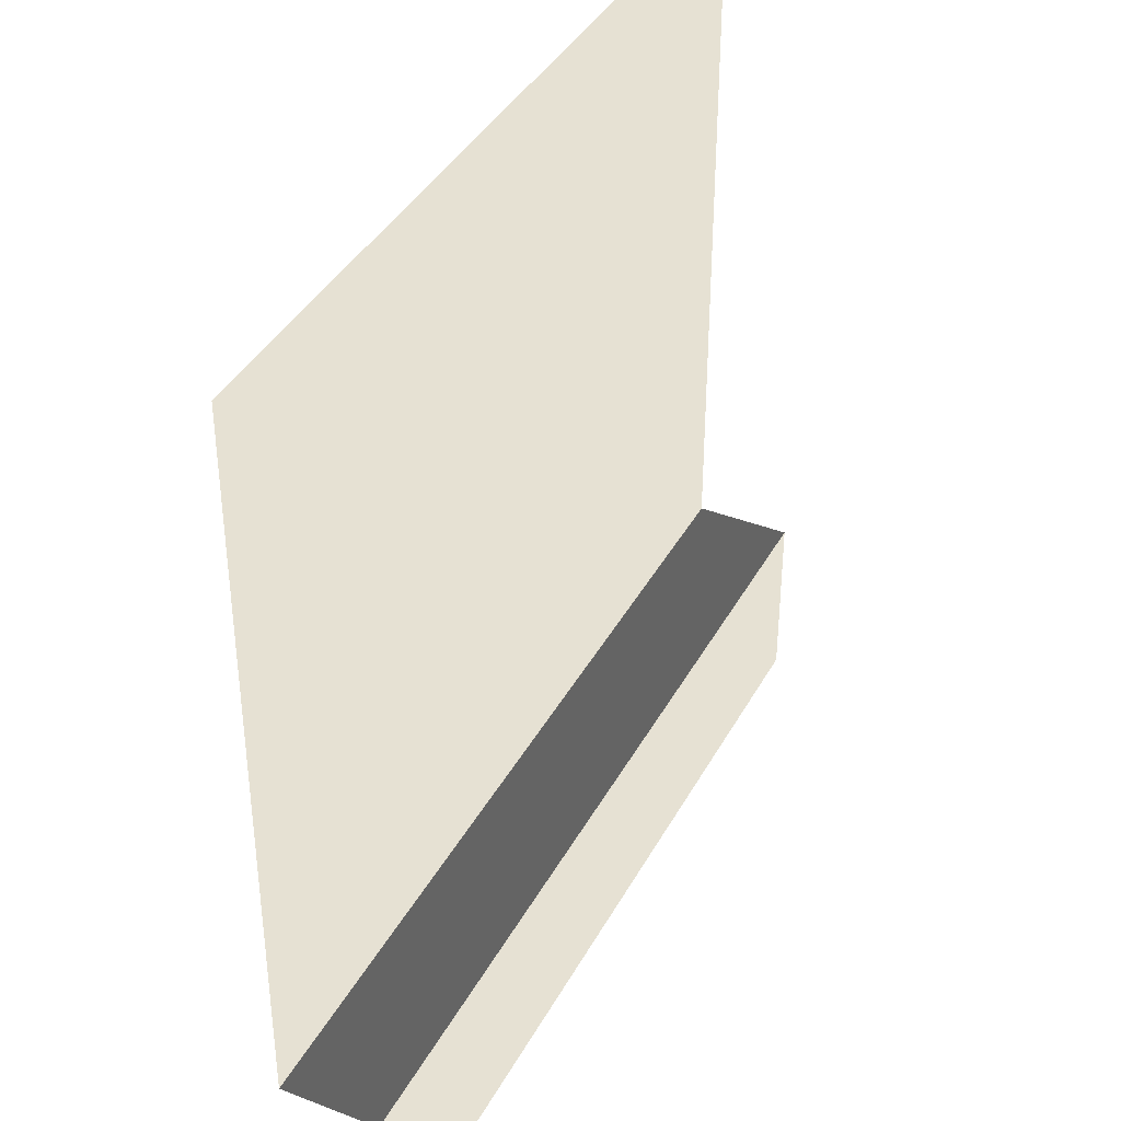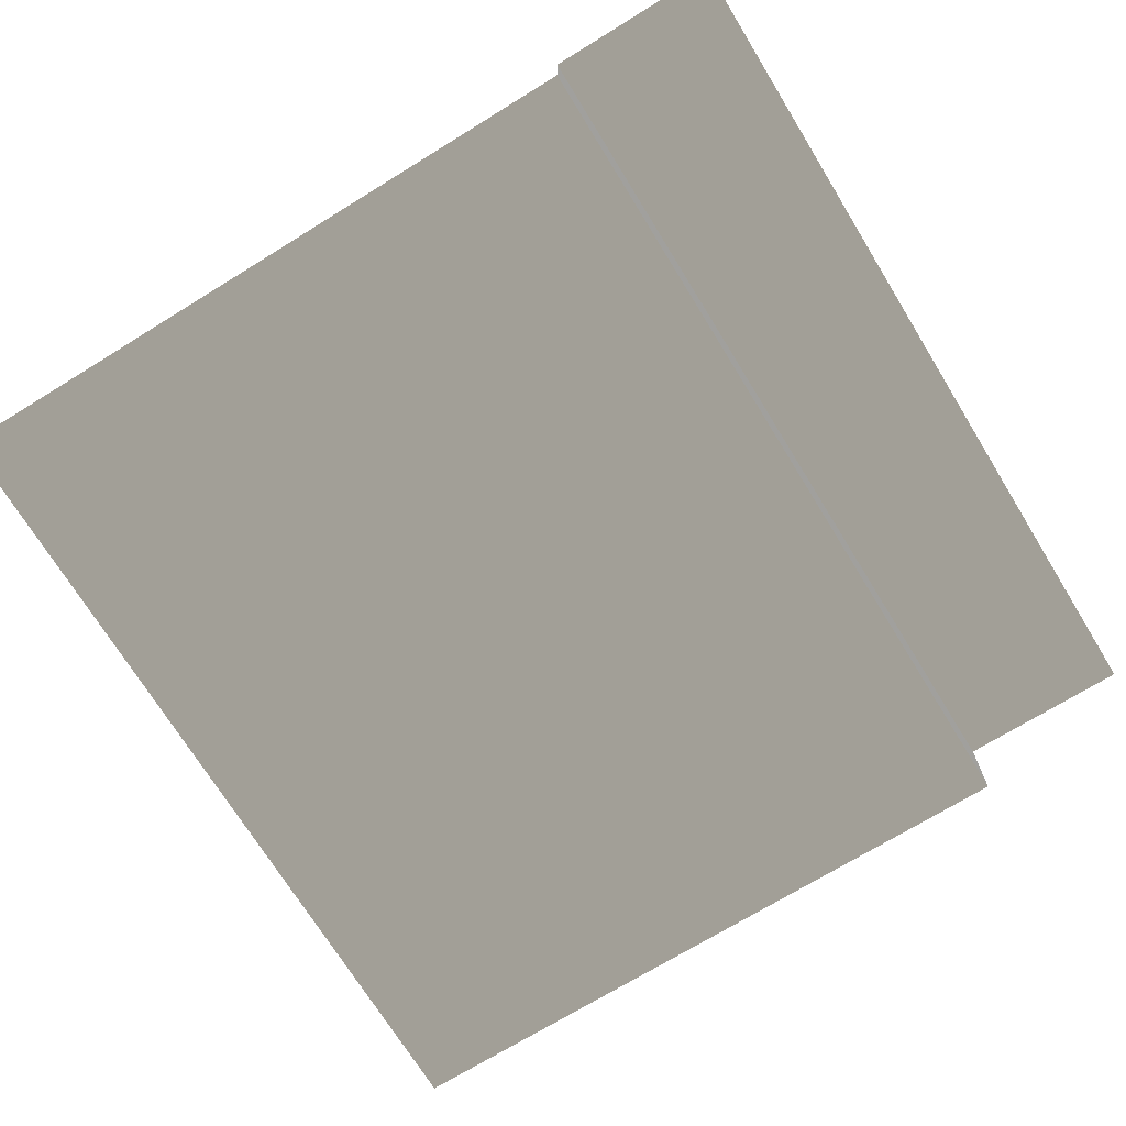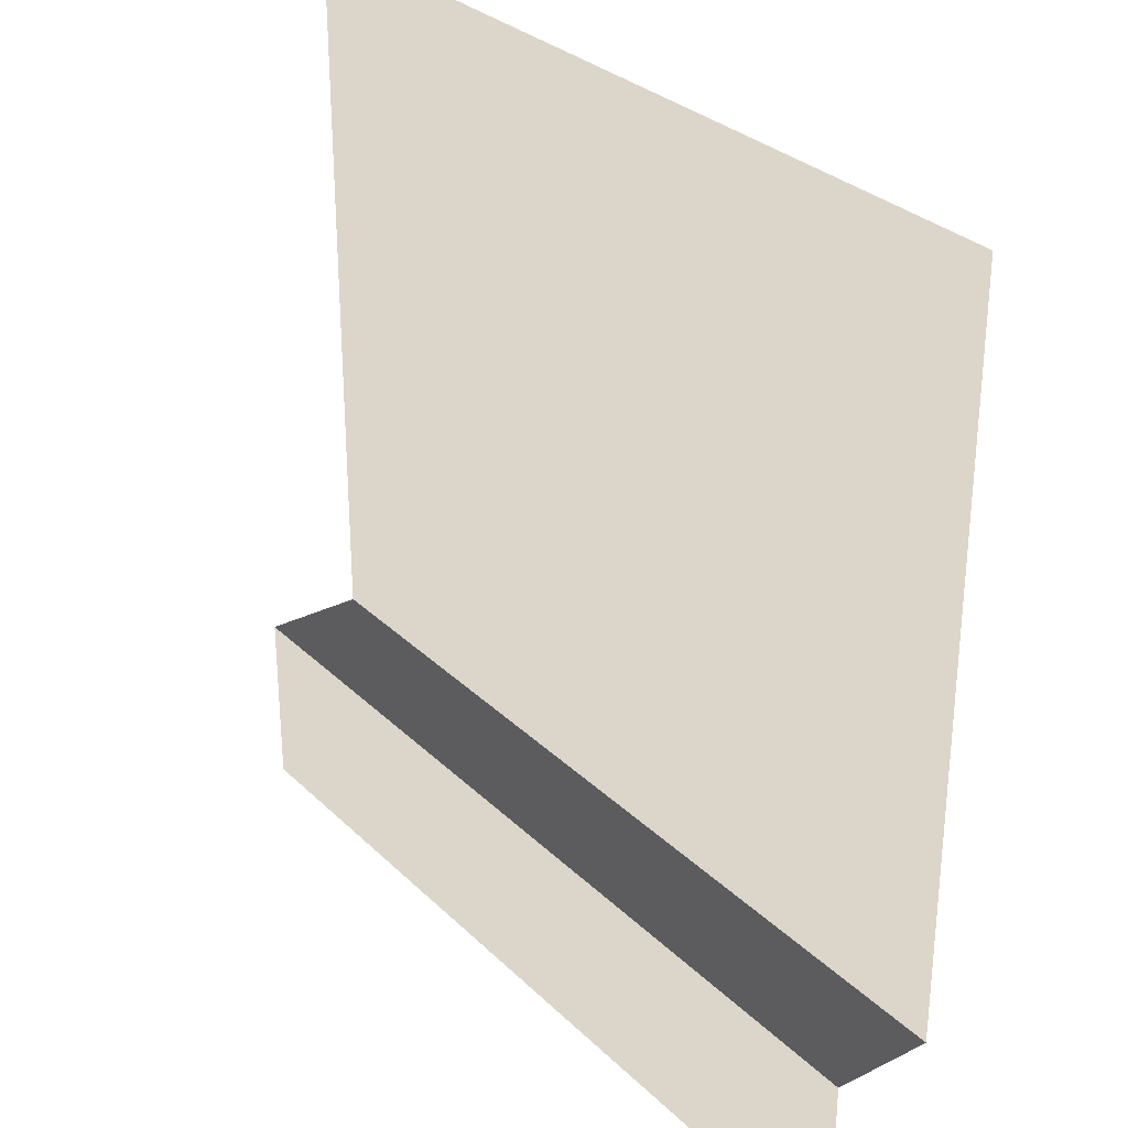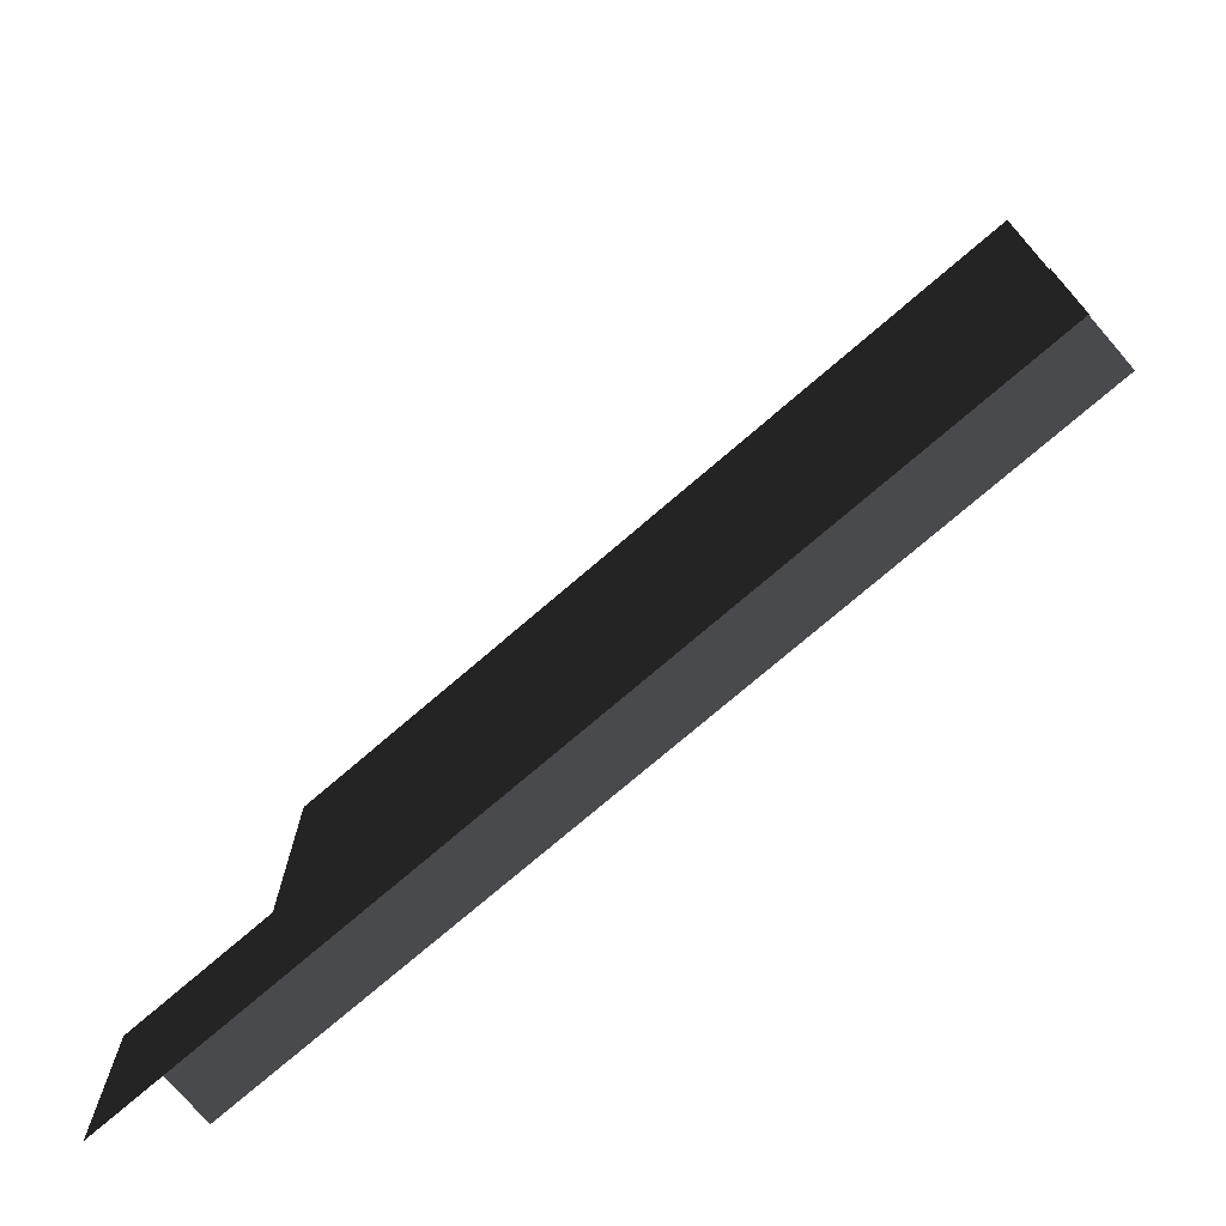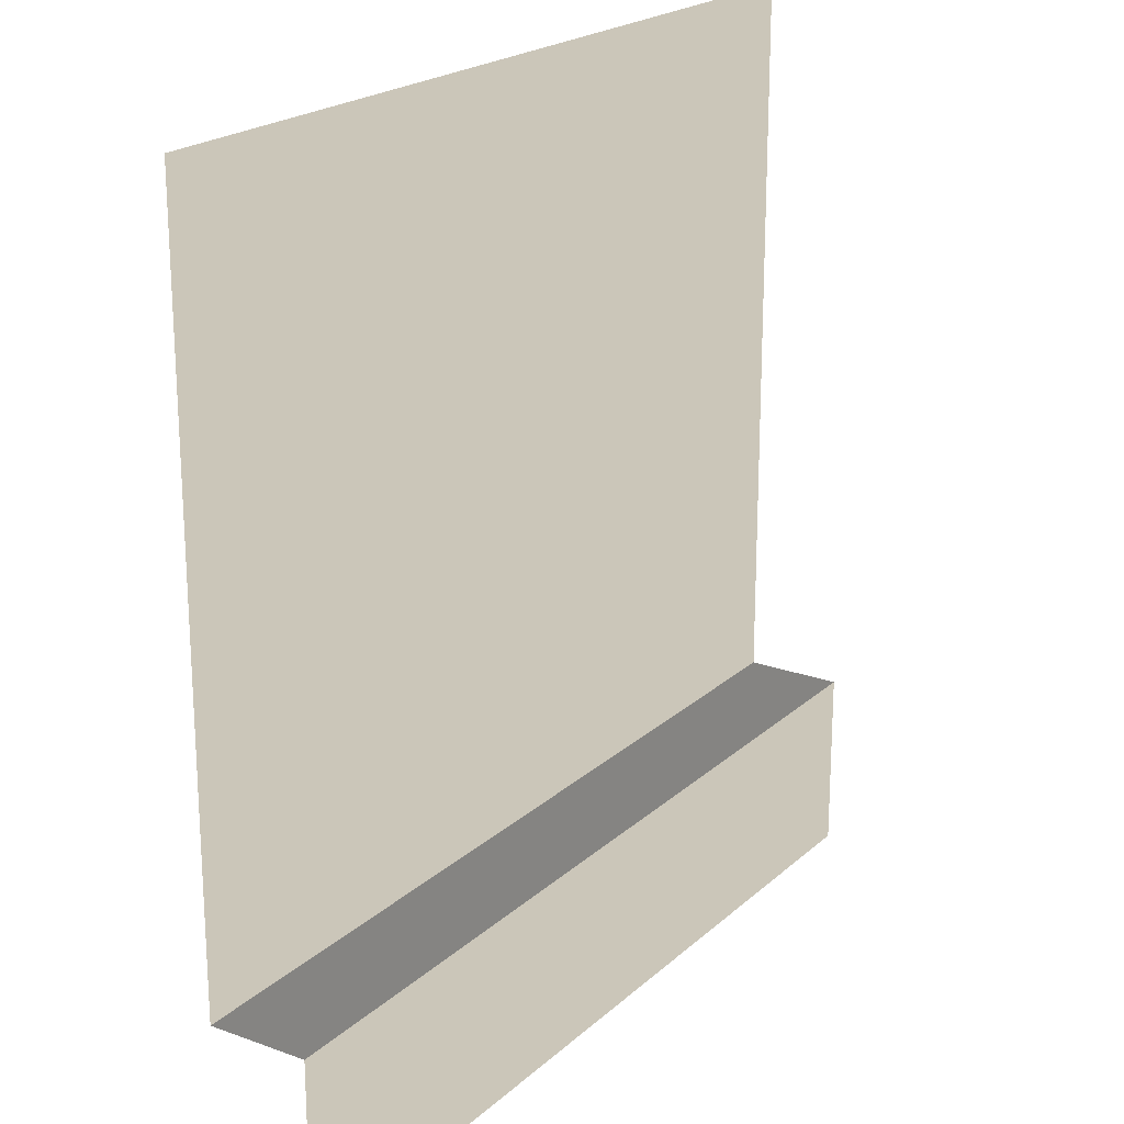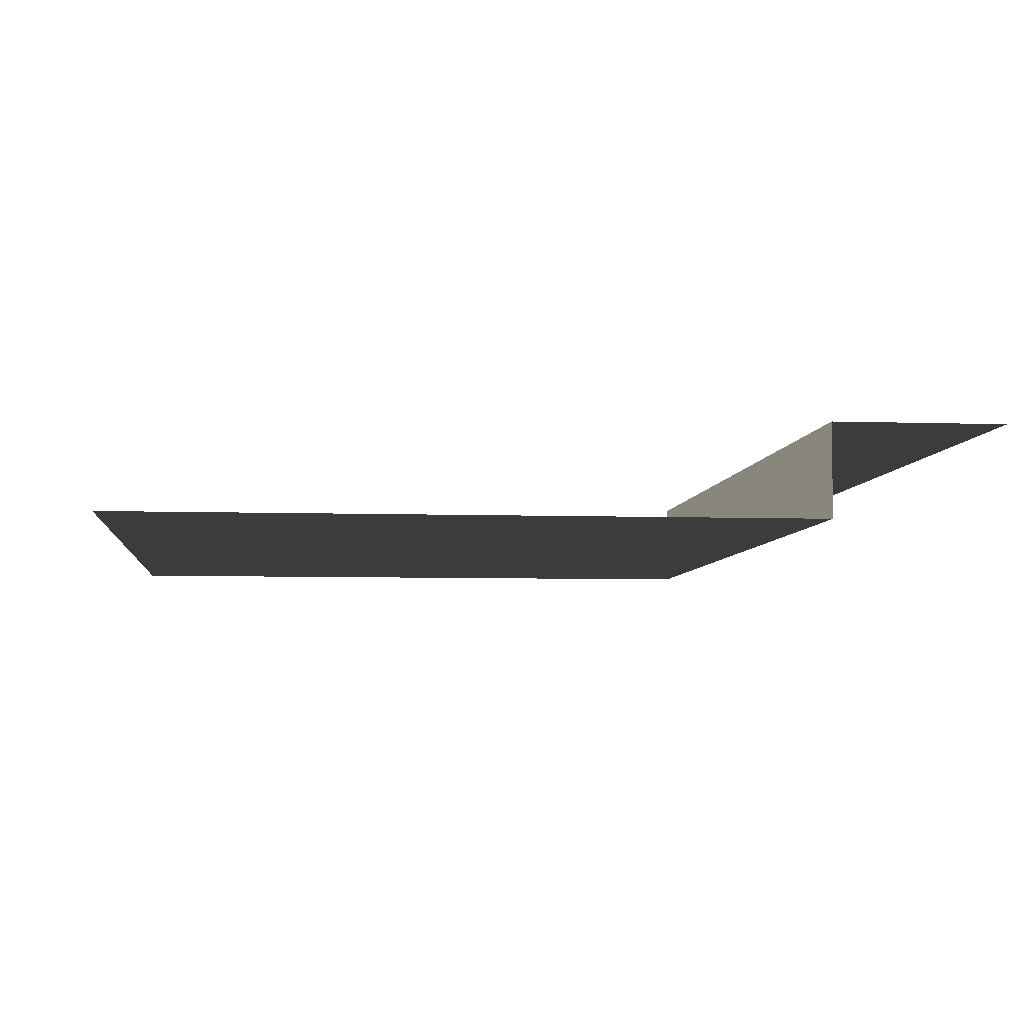
<metadata>
{"format":"obj","ext":"obj","renderer":"f3d","projection":"perspective","resolution":1024,"background":"white","views":[{"elev":38.8,"azim":-64.1,"up":"+Y"},{"elev":-71.7,"azim":-58.4,"up":"+Z"},{"elev":30.0,"azim":54.0,"up":"+Y"},{"elev":-74.0,"azim":40.8,"up":"+Y"},{"elev":21.0,"azim":-56.9,"up":"+Y"},{"elev":-5.7,"azim":-96.2,"up":"+Z"}]}
</metadata>
<code>
v -157.5 -0.0002167 -8.707e-05
v -157.5 31.5 -8.288e-05
v 9.326e-05 31.5 -3.312e-05
v 5.982e-06 -0.0002025 -3.732e-05
v 9.326e-05 31.5 -16.97
v -157.5 31.5 -16.97
v -157.5 157.5 -16.97
v 0.000142 157.5 -16.97
v -157.5 31.5 -8.288e-05
v -157.5 31.5 -16.97
v 9.326e-05 31.5 -16.97
v 9.326e-05 31.5 -3.312e-05
g Roof_SidePart_7411_67
f 1 3 2
f 1 4 3
f 5 7 6
f 5 8 7
f 9 11 10
f 9 12 11

</code>
